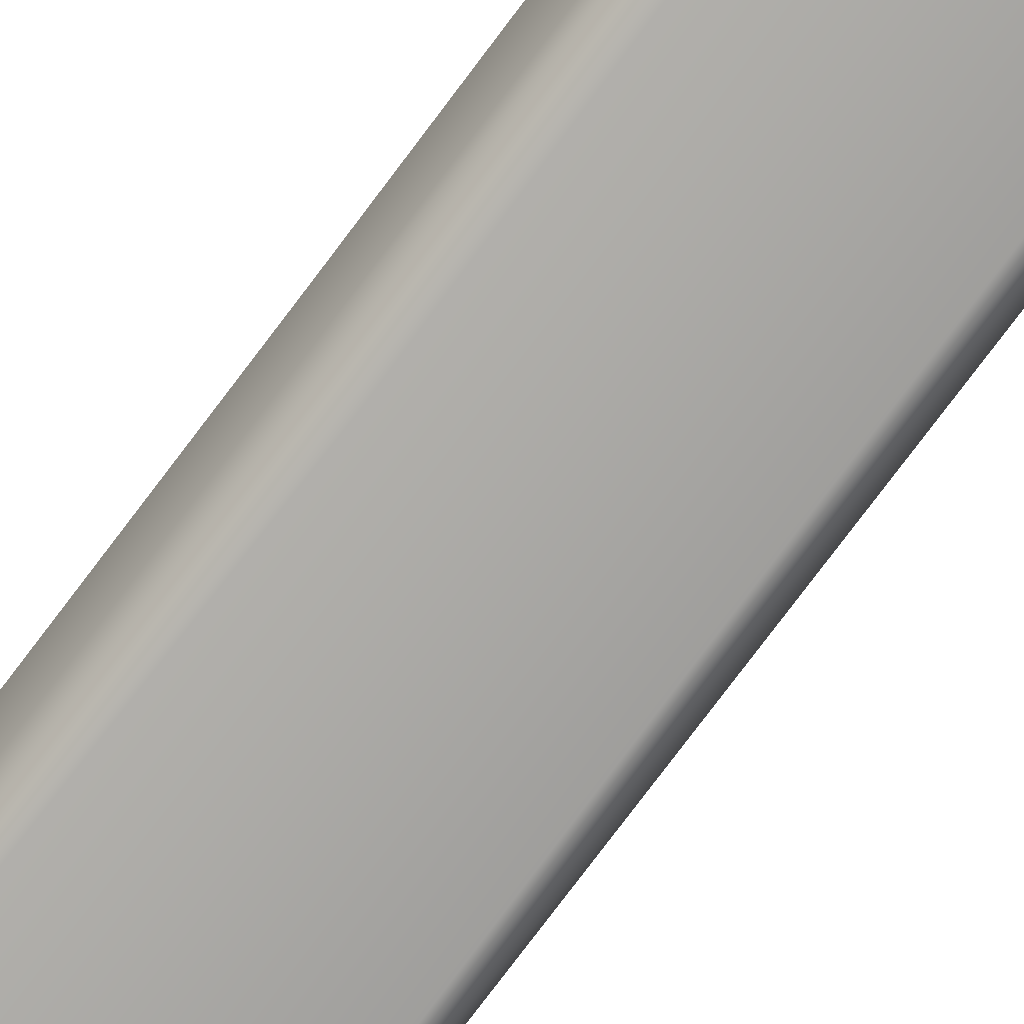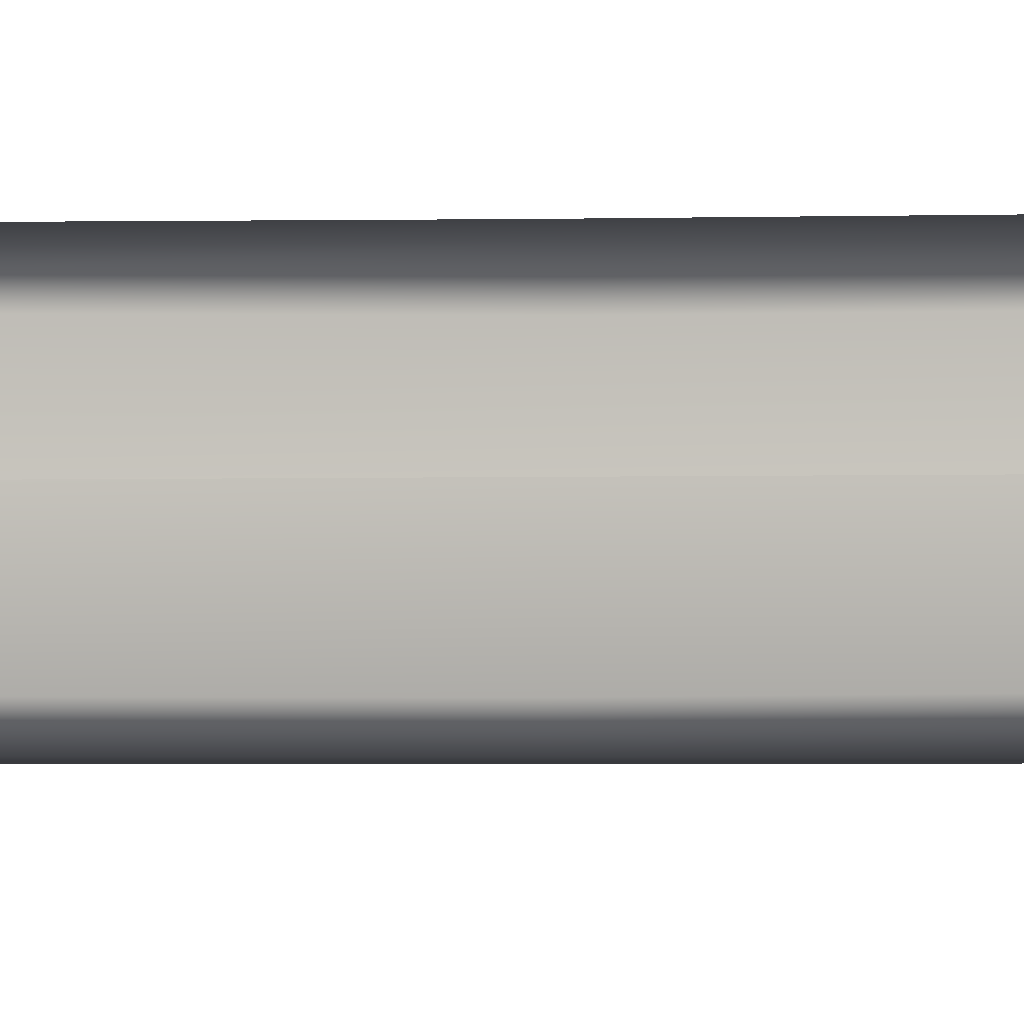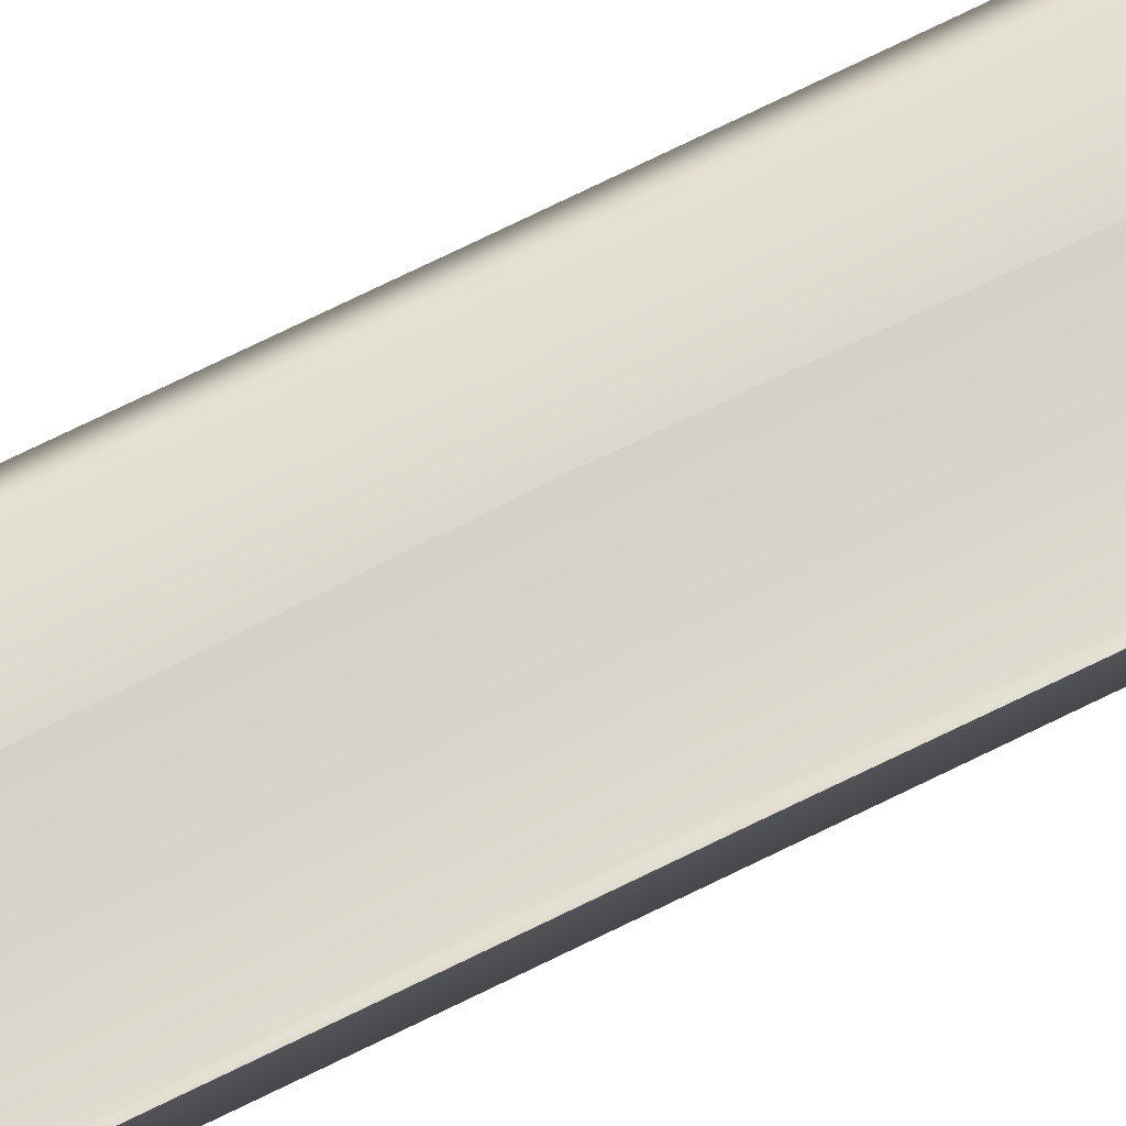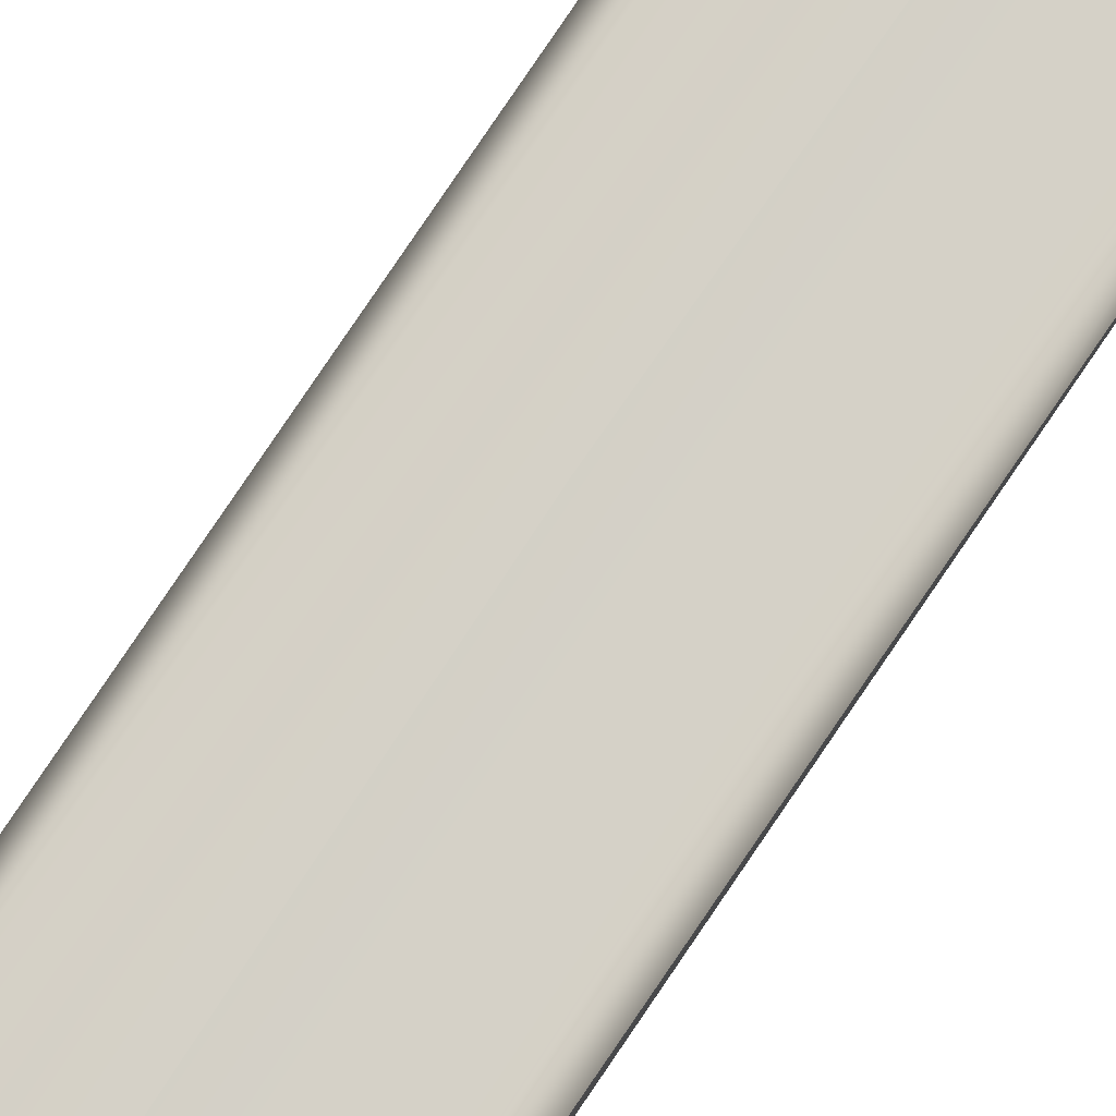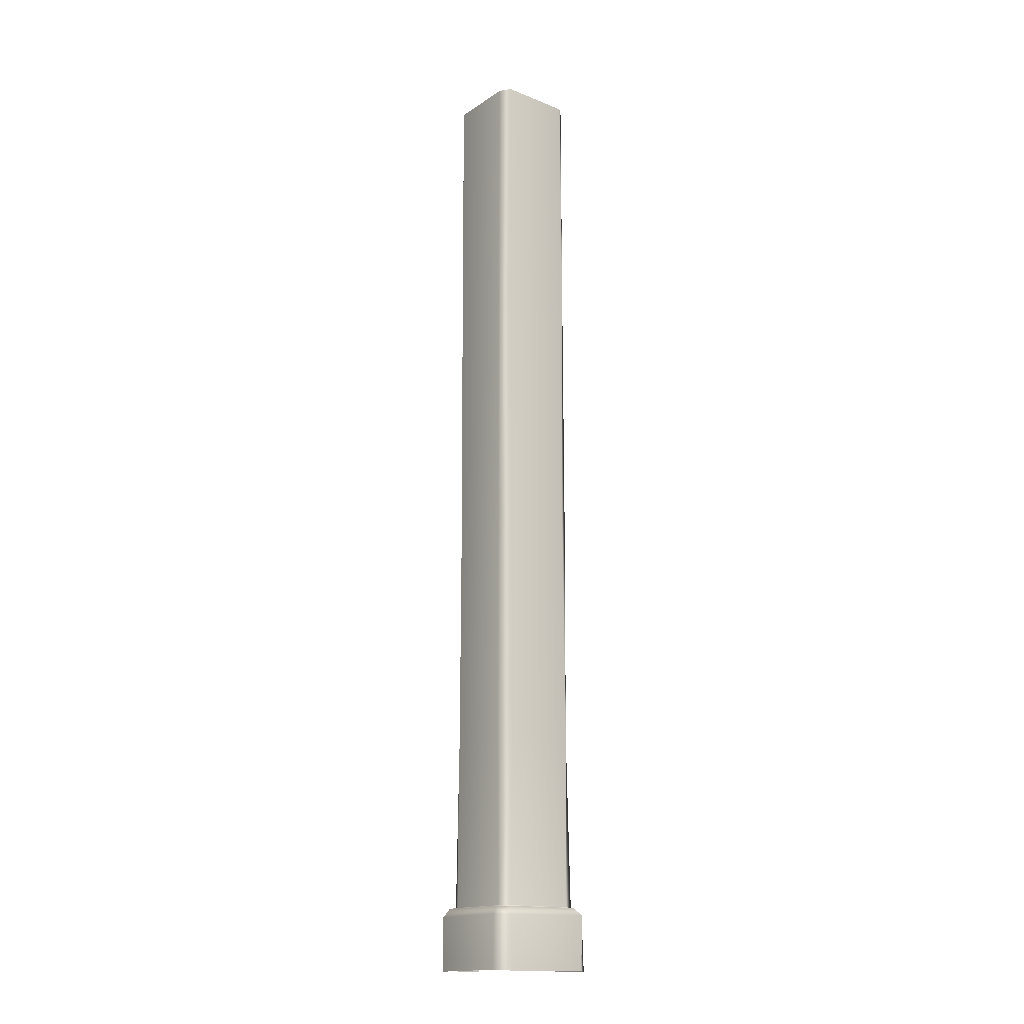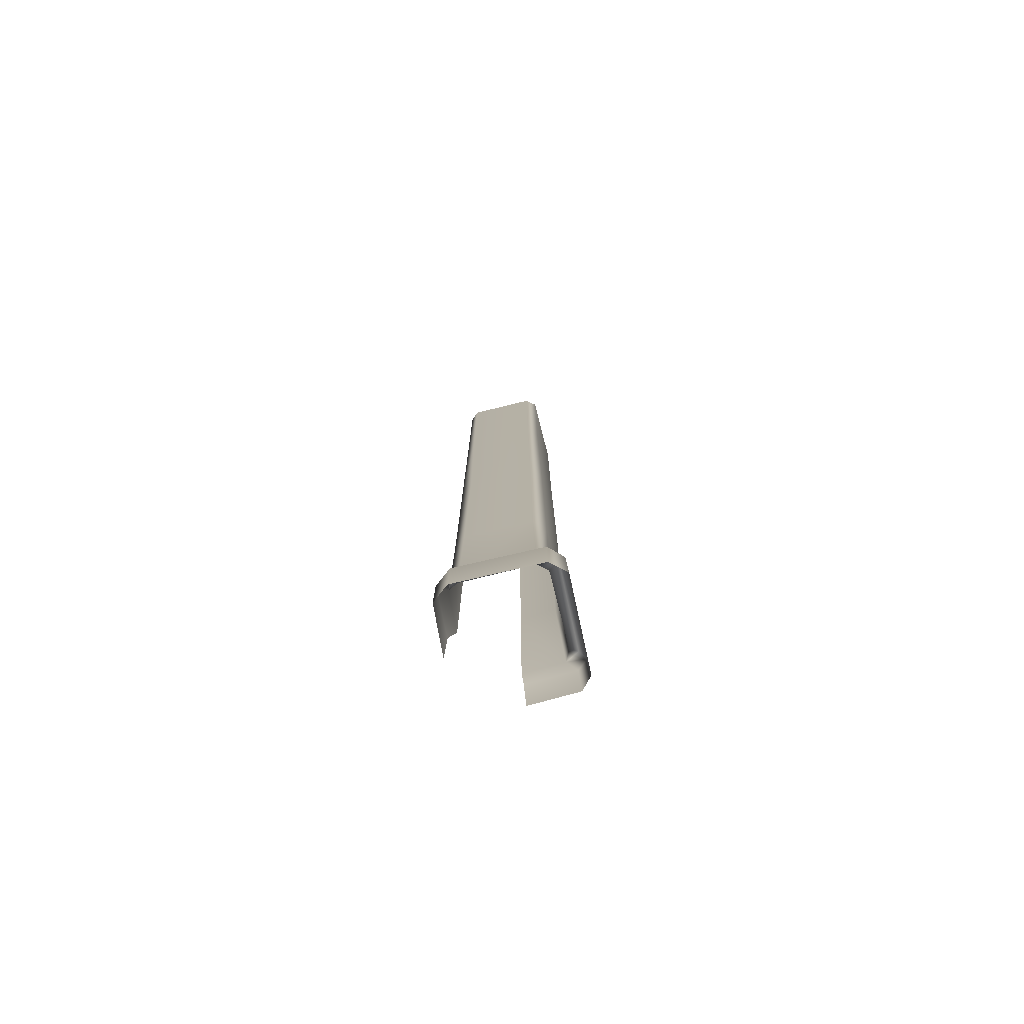
<metadata>
{"format":"obj","ext":"obj","renderer":"f3d","projection":"perspective","resolution":1024,"background":"white","views":[{"elev":-75.7,"azim":-36.8,"up":"+Z"},{"elev":-2.9,"azim":-84.7,"up":"+Z"},{"elev":75.0,"azim":-116.0,"up":"+Z"},{"elev":79.7,"azim":-145.9,"up":"+Z"},{"elev":-15.7,"azim":142.1,"up":"+Y"},{"elev":-77.5,"azim":103.3,"up":"+Y"}]}
</metadata>
<code>
g PRP_Penguin_Pillar_2
v -0.1811 -1.368 0.009947
v -0.1842 -1.542 0.004746
v -0.1782 -1.542 -0.1475
v -0.1753 -1.369 -0.1436
v -0.1532 -1.343 -0.1153
v -0.156 -1.343 0.009946
v -0.1407 -1.542 -0.1804
v -0.1606 -0.7995 0.009946
v -0.1497 -1.367 -0.1751
v -0.1523 -0.7991 -0.09857
v -0.1574 -0.03292 0.009946
v 0.1428 -1.372 -0.1802
v 0.1436 -1.543 -0.1854
v 0.1826 -1.54 -0.1374
v -0.1511 -0.03184 -0.1031
v -0.1573 0.7645 0.009946
v -0.1522 0.7569 -0.09905
v -0.1548 1.535 0.01134
v -0.1524 1.535 -0.09803
v -0.1253 0.7636 -0.1299
v -0.1188 1.535 -0.1316
v -0.1152 -0.02903 -0.1322
v -0.1254 -0.7927 -0.1298
v 0.1107 0.7671 -0.1274
v 0.1055 1.543 -0.1281
v 0.1038 -0.0205 -0.1301
v 0.1325 0.7649 -0.09293
v 0.1315 1.54 -0.09524
v -0.1195 -1.341 -0.1325
v 0.1014 -0.7981 -0.1308
v 0.1322 -0.02209 -0.09424
v 0.1313 0.7638 0.12
v 0.1304 1.537 0.1233
v -0.1309 -1.344 -0.1559
v 0.1075 -1.341 -0.129
v 0.1305 -1.345 -0.1601
v 0.1324 -0.7986 -0.09326
v 0.1332 -1.341 -0.09915
v 0.1614 -1.345 -0.1255
v 0.1312 -1.34 0.1207
v 0.132 -0.803 0.1161
v 0.1818 -1.369 -0.1385
v 0.1615 -1.345 0.1235
v 0.1834 -1.372 0.1278
v 0.1842 -1.542 0.1278
v 0.1443 -1.539 0.1775
v 0.1169 -1.342 0.1498
v 0.144 -1.368 0.1767
v -0.007416 -1.542 0.1854
v -0.005193 -1.368 0.1804
v -0.004034 -1.34 0.1548
v 0.106 -0.8047 0.1502
v -0.01024 -0.8079 0.1557
v 0.1326 -0.01779 0.1126
v 0.1047 -0.01852 0.1506
v 0.001078 -0.009195 0.1548
v 0.1063 0.7562 0.1501
v -0.01024 0.7509 0.1552
v 0.1058 1.538 0.1501
v -0.002659 1.532 0.1548
g PRP_Penguin_Pillar_2_0
f 3 2 1
f 4 3 1
f 4 1 5
f 1 6 5
f 3 4 7
f 5 6 8
f 4 9 7
f 4 5 9
f 10 5 8
f 10 8 11
f 9 12 7
f 12 13 7
f 13 12 14
f 15 10 11
f 15 11 16
f 17 15 16
f 16 18 17
f 18 19 17
f 17 19 20
f 19 21 20
f 15 17 22
f 17 20 22
f 10 15 23
f 15 22 23
f 24 20 21
f 25 24 21
f 26 22 20
f 24 26 20
f 27 24 25
f 28 27 25
f 10 23 29
f 5 10 29
f 30 23 22
f 26 30 22
f 31 26 24
f 27 31 24
f 32 27 28
f 33 32 28
f 29 34 5
f 5 34 9
f 29 23 35
f 34 29 35
f 23 30 35
f 9 34 36
f 36 34 35
f 12 9 36
f 37 30 26
f 31 37 26
f 38 35 30
f 36 35 38
f 37 38 30
f 12 36 39
f 39 36 38
f 38 37 40
f 39 38 40
f 37 31 41
f 37 41 40
f 42 12 39
f 12 42 14
f 43 39 40
f 42 39 43
f 42 44 14
f 44 42 43
f 44 45 14
f 46 45 44
f 47 43 40
f 44 43 47
f 47 40 41
f 48 46 44
f 48 44 47
f 46 48 49
f 48 50 49
f 50 48 51
f 48 47 51
f 51 47 52
f 52 47 41
f 53 51 52
f 52 41 54
f 31 54 41
f 31 27 54
f 27 32 54
f 52 55 53
f 55 52 54
f 55 54 32
f 55 56 53
f 57 55 32
f 55 57 56
f 57 32 33
f 57 58 56
f 59 57 33
f 57 59 58
f 59 60 58

</code>
